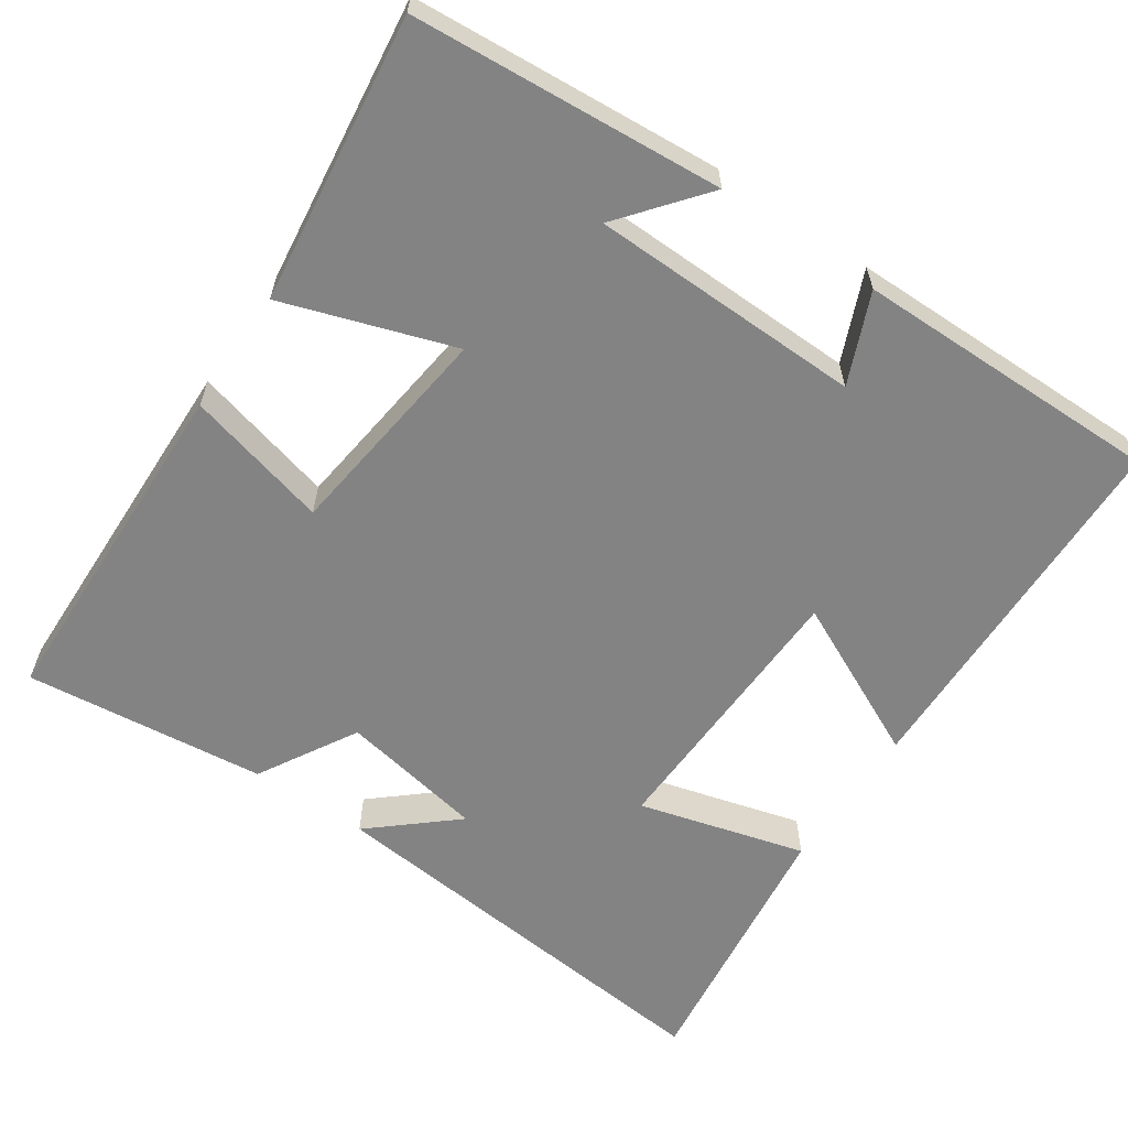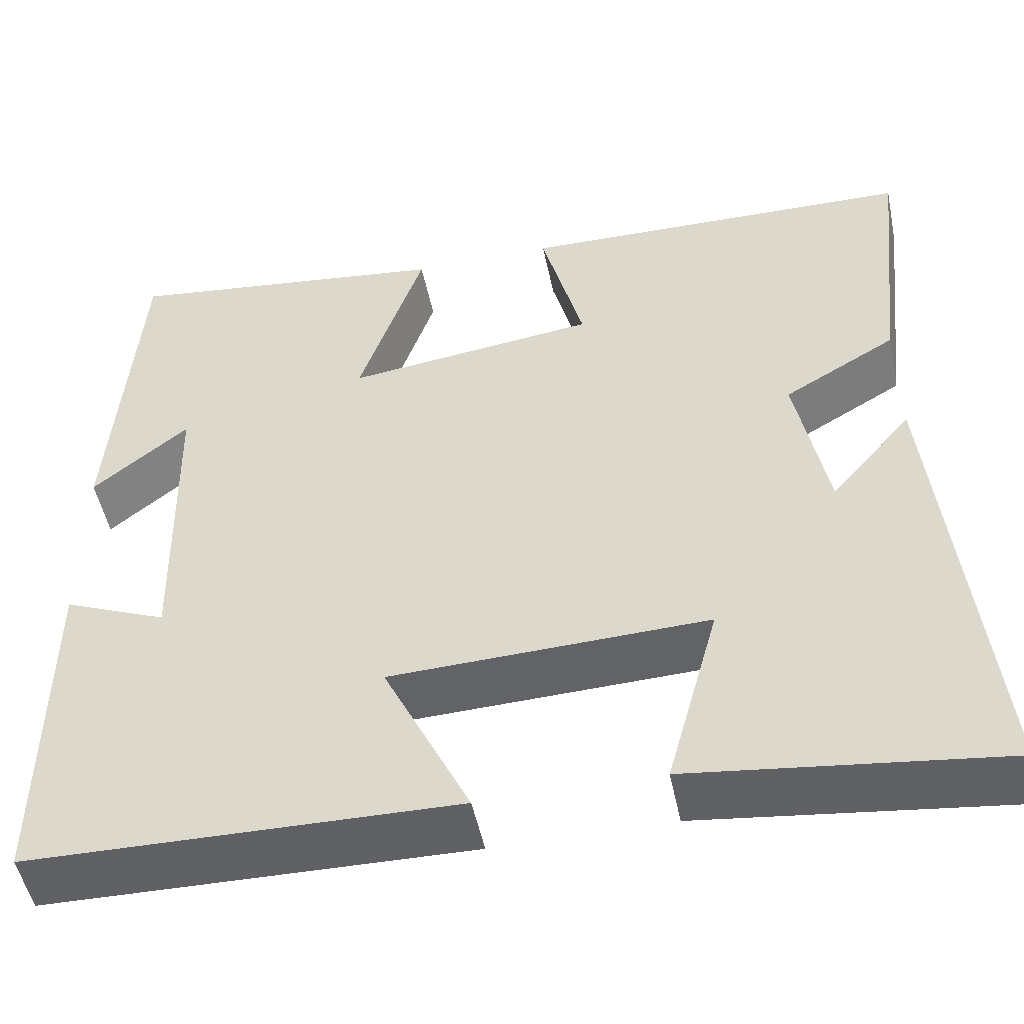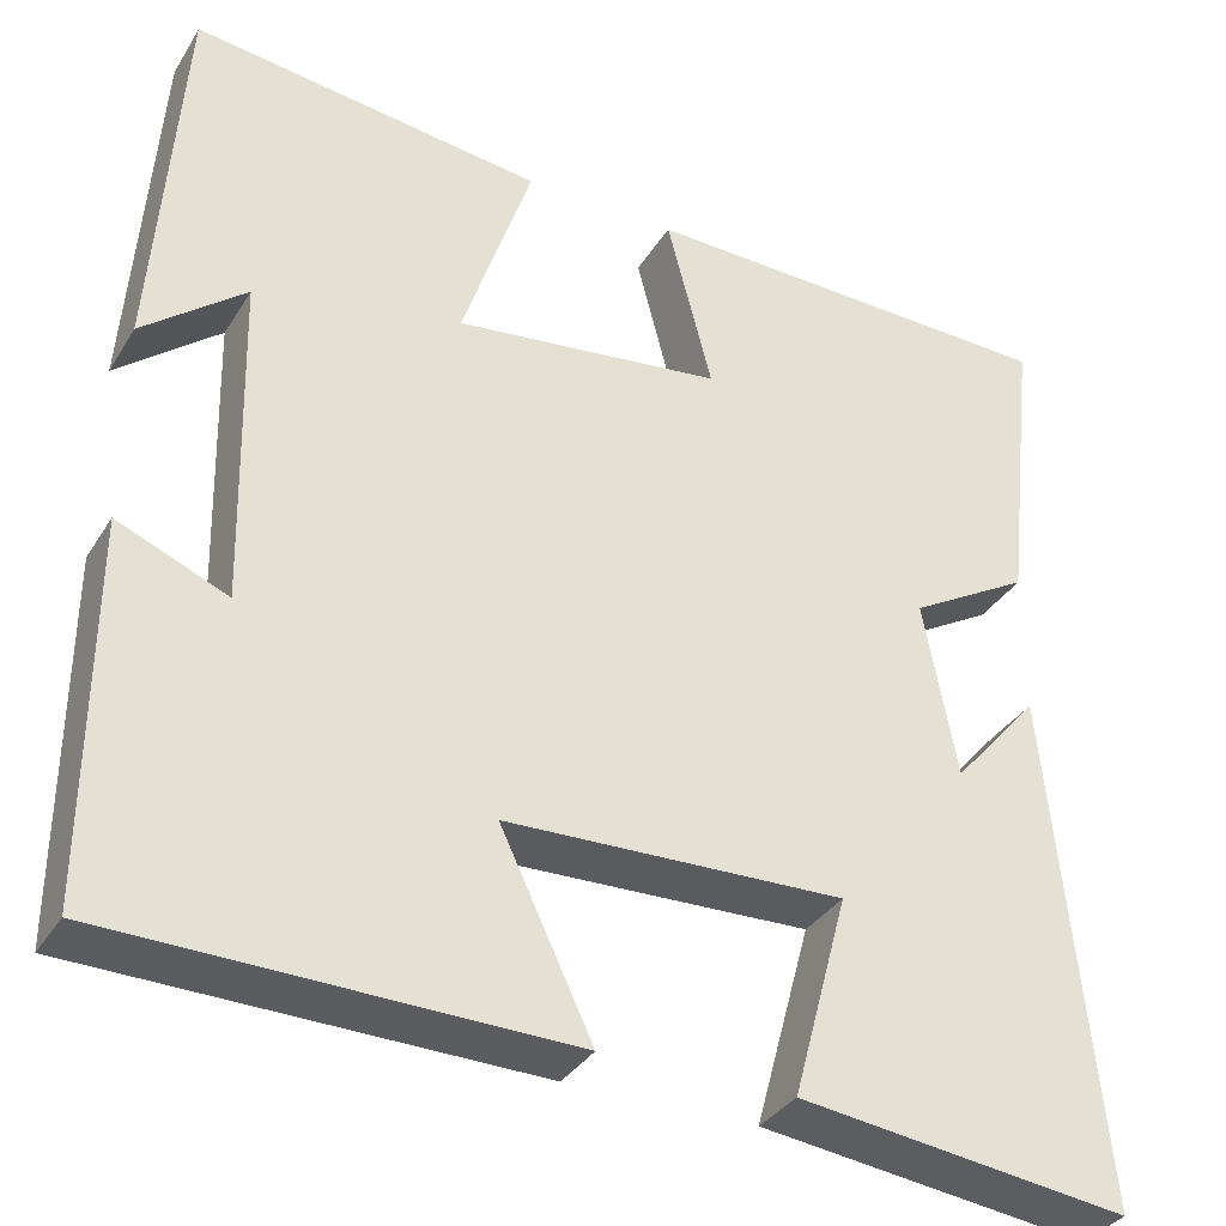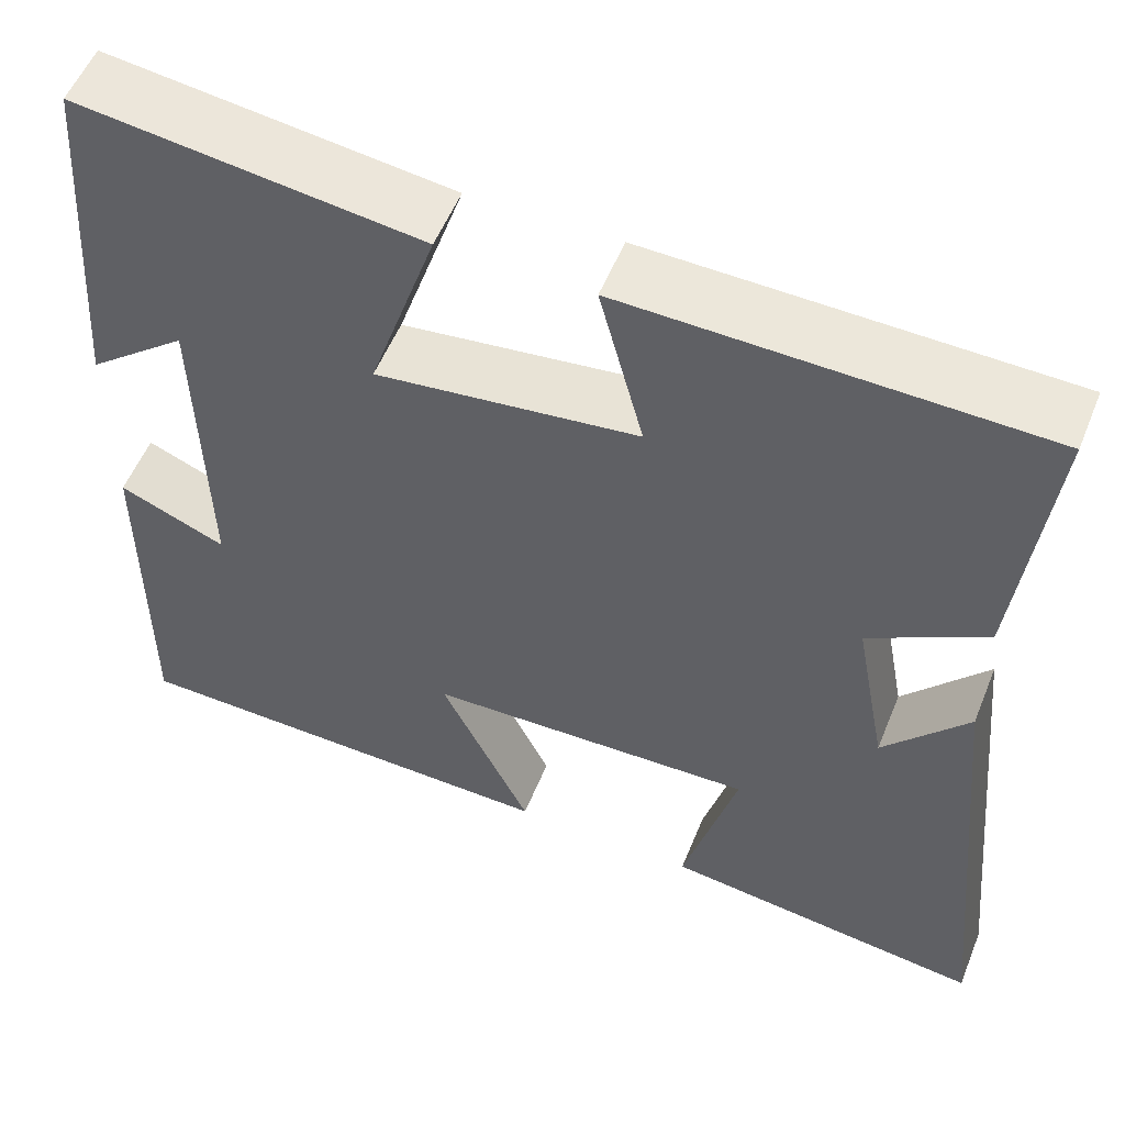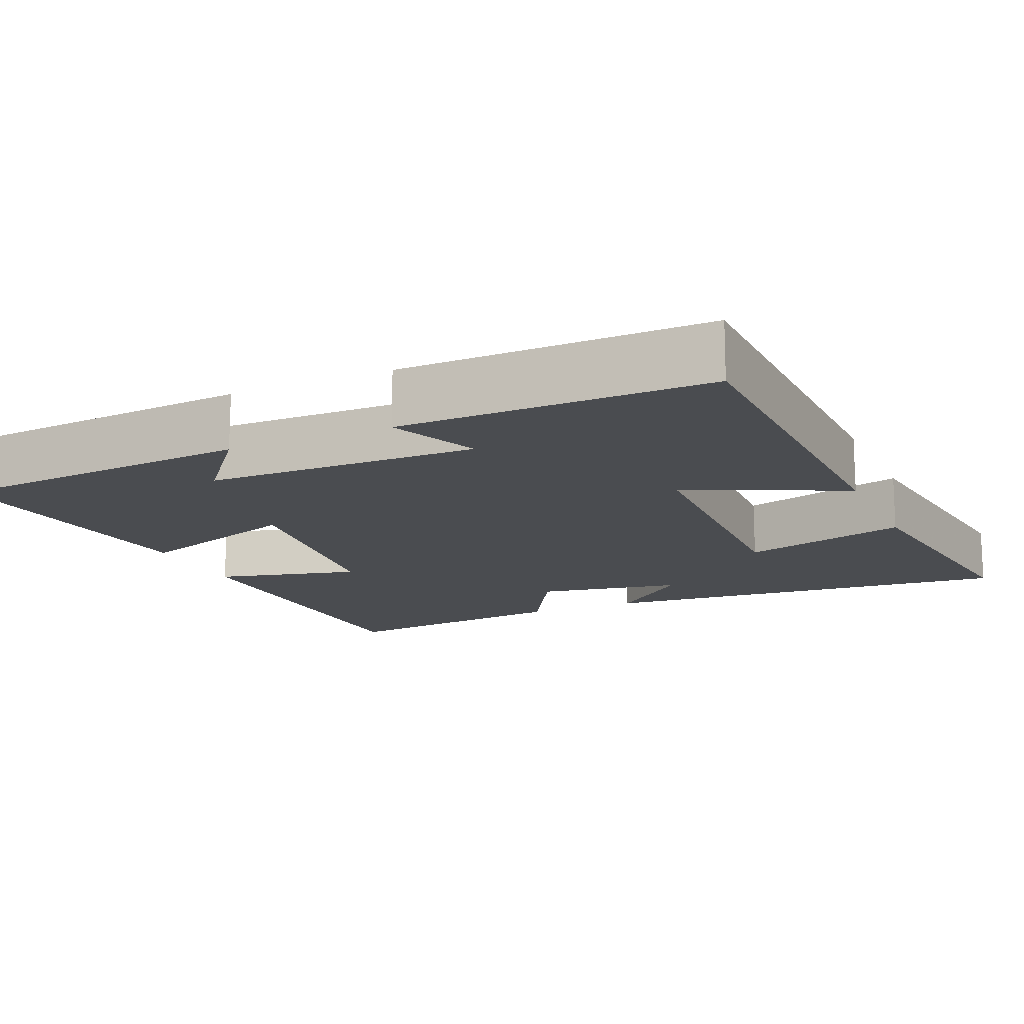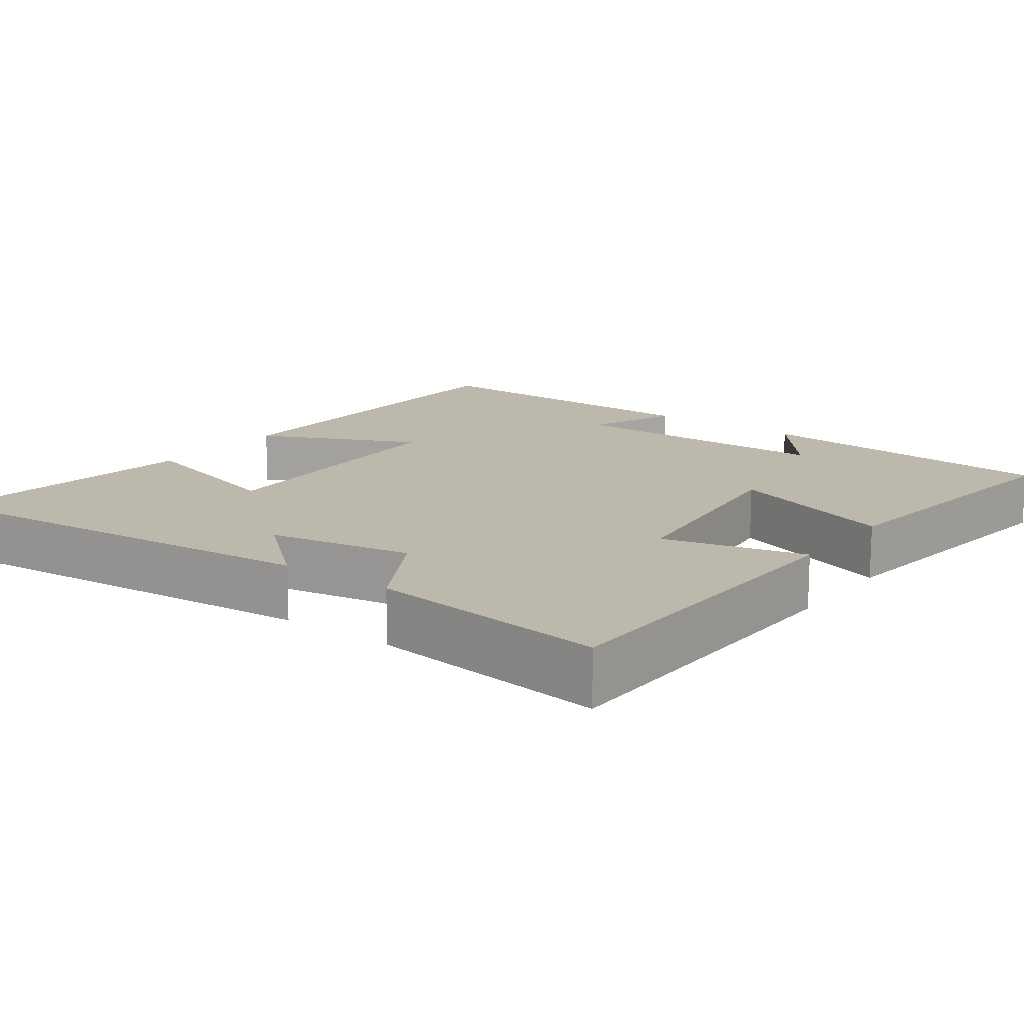
<metadata>
{"format":"obj","ext":"obj","renderer":"f3d","projection":"perspective","resolution":1024,"background":"white","views":[{"elev":-61.2,"azim":55.9,"up":"+Y"},{"elev":-50.5,"azim":-168.3,"up":"+Z"},{"elev":-34.4,"azim":152.5,"up":"+Z"},{"elev":54.7,"azim":-158.1,"up":"+Z"},{"elev":-14.9,"azim":114.2,"up":"+Y"},{"elev":14.9,"azim":-53.3,"up":"+Y"}]}
</metadata>
<code>
v 0.47 0.07 0.548
v 0.5 0.07 0.138
v 0.389 0.07 0.228
v 0.381 0.07 -0.132
v 0.5 0.07 -0.082
v 0.502 0.07 -0.49
v 0.009 0.07 -0.5
v 0.109 0.07 -0.291
v -0.257 0.07 -0.279
v -0.197 0.07 -0.5
v -0.555 0.07 -0.545
v -0.5 0.07 0.012
v -0.406 0.07 -0.097
v -0.37 0.07 0.095
v -0.5 0.07 0.17
v -0.535 0.07 0.489
v -0.076 0.07 0.5
v -0.125 0.07 0.311
v 0.165 0.07 0.275
v 0.09 0.07 0.5
v 0.47 0 0.548
v 0.5 0 0.138
v 0.389 0 0.228
v 0.381 0 -0.132
v 0.5 0 -0.082
v 0.502 0 -0.49
v 0.009 0 -0.5
v 0.109 0 -0.291
v -0.257 0 -0.279
v -0.197 0 -0.5
v -0.555 0 -0.545
v -0.5 0 0.012
v -0.406 0 -0.097
v -0.37 0 0.095
v -0.5 0 0.17
v -0.535 0 0.489
v -0.076 0 0.5
v -0.125 0 0.311
v 0.165 0 0.275
v 0.09 0 0.5
f 19 20 1
f 16 17 18
f 15 16 18
f 14 15 18
f 13 14 18 19
f 11 12 13
f 10 11 13
f 9 10 13
f 8 9 13 19
f 6 7 8
f 5 6 8
f 4 5 8
f 3 4 8 19
f 1 2 3
f 1 3 19
f 21 40 39
f 38 37 36
f 38 36 35
f 38 35 34
f 39 38 34 33
f 33 32 31
f 33 31 30
f 33 30 29
f 39 33 29 28
f 28 27 26
f 28 26 25
f 28 25 24
f 39 28 24 23
f 23 22 21
f 39 23 21
f 1 21 22 2
f 2 22 23 3
f 3 23 24 4
f 4 24 25 5
f 5 25 26 6
f 6 26 27 7
f 7 27 28 8
f 8 28 29 9
f 9 29 30 10
f 10 30 31 11
f 11 31 32 12
f 12 32 33 13
f 13 33 34 14
f 14 34 35 15
f 15 35 36 16
f 16 36 37 17
f 17 37 38 18
f 18 38 39 19
f 19 39 40 20
f 20 40 21 1

</code>
